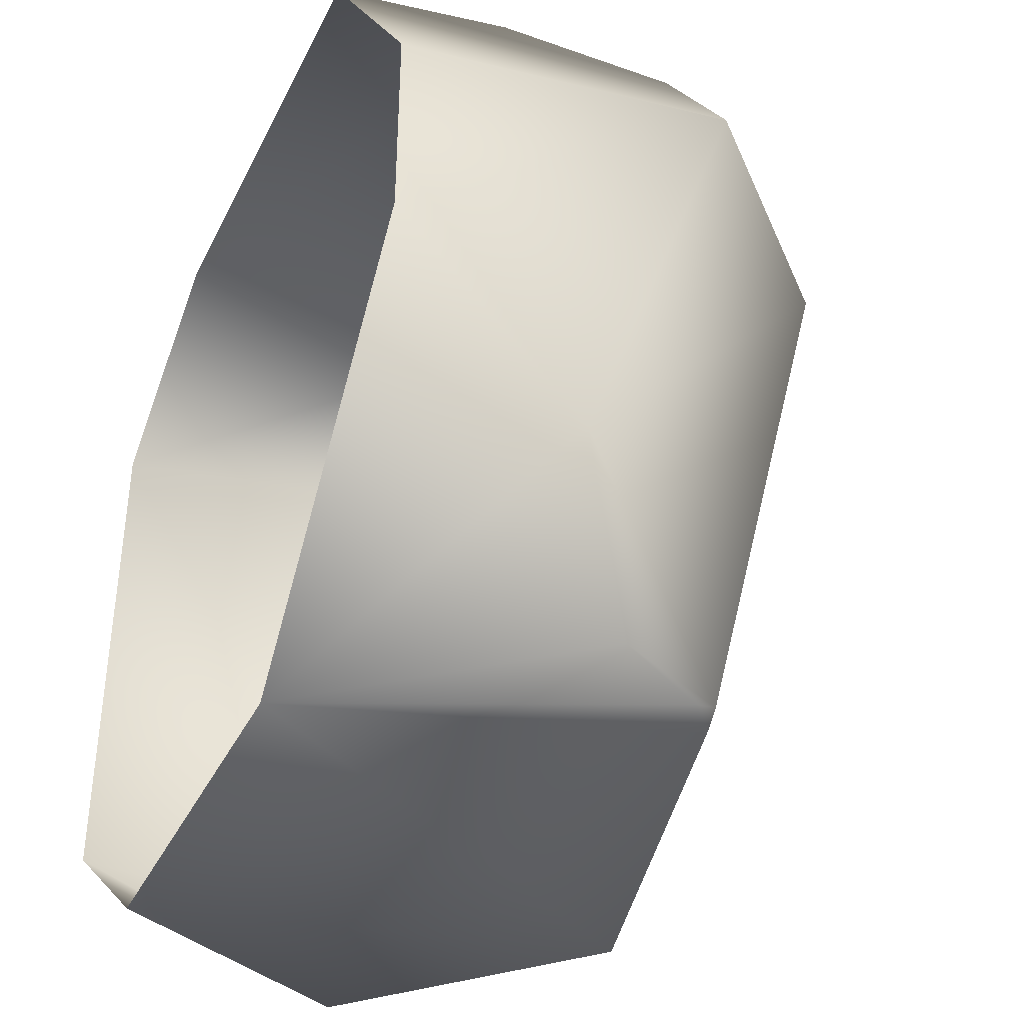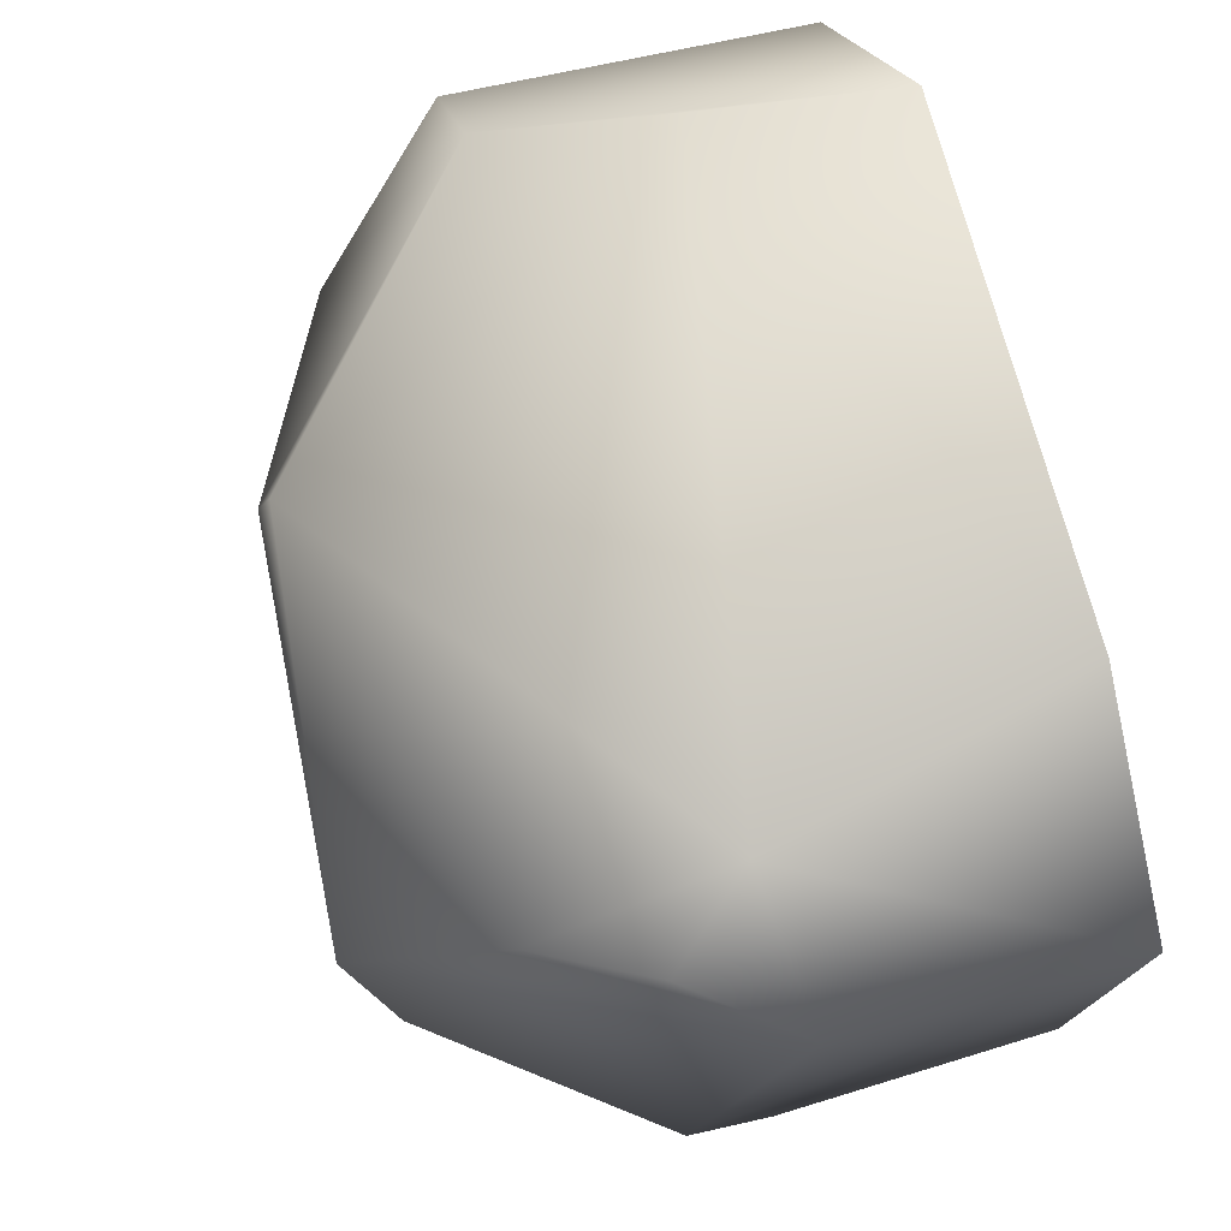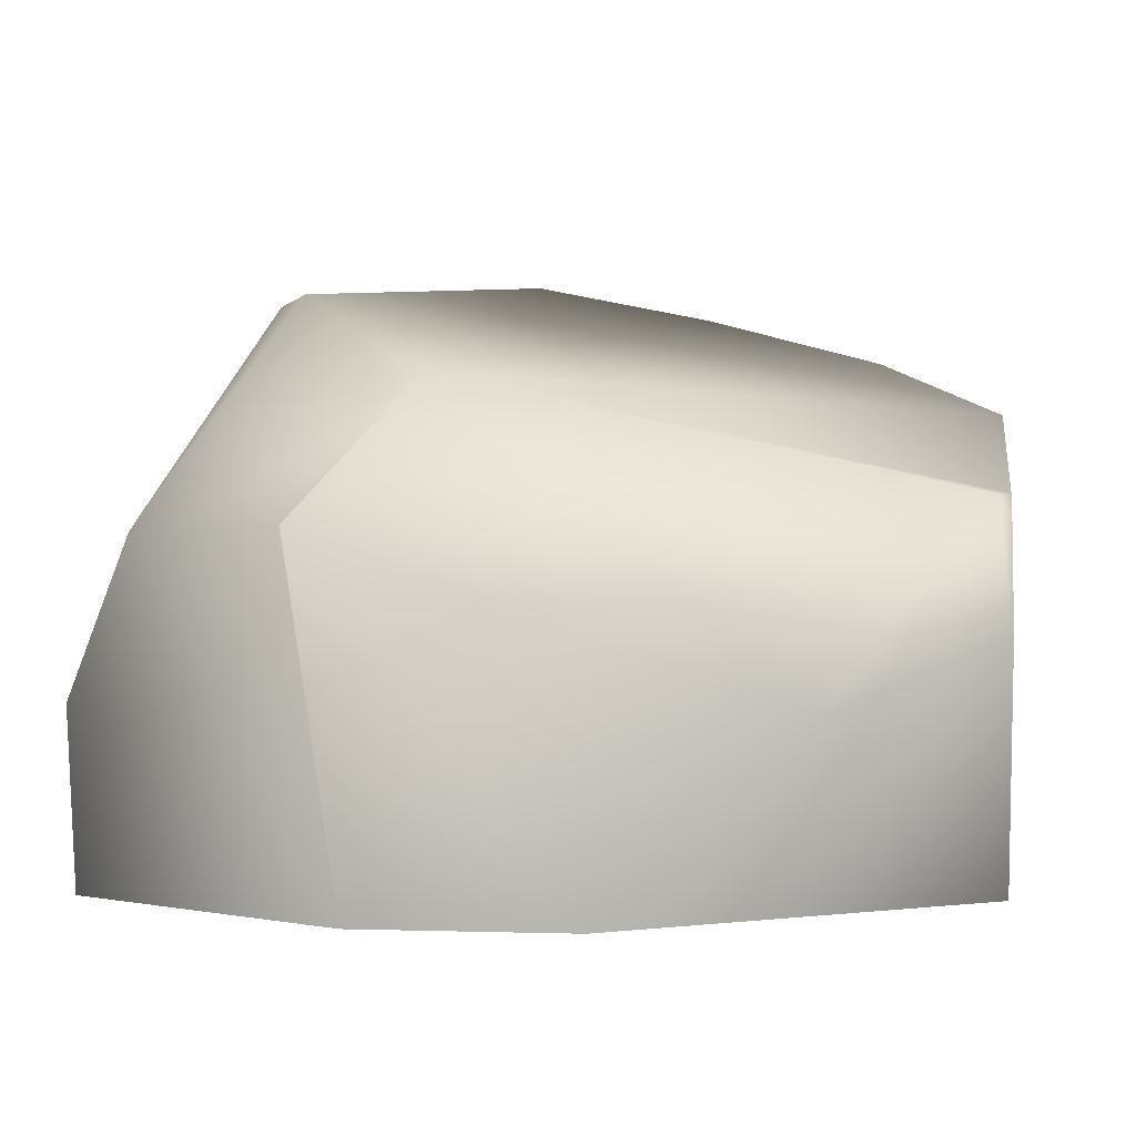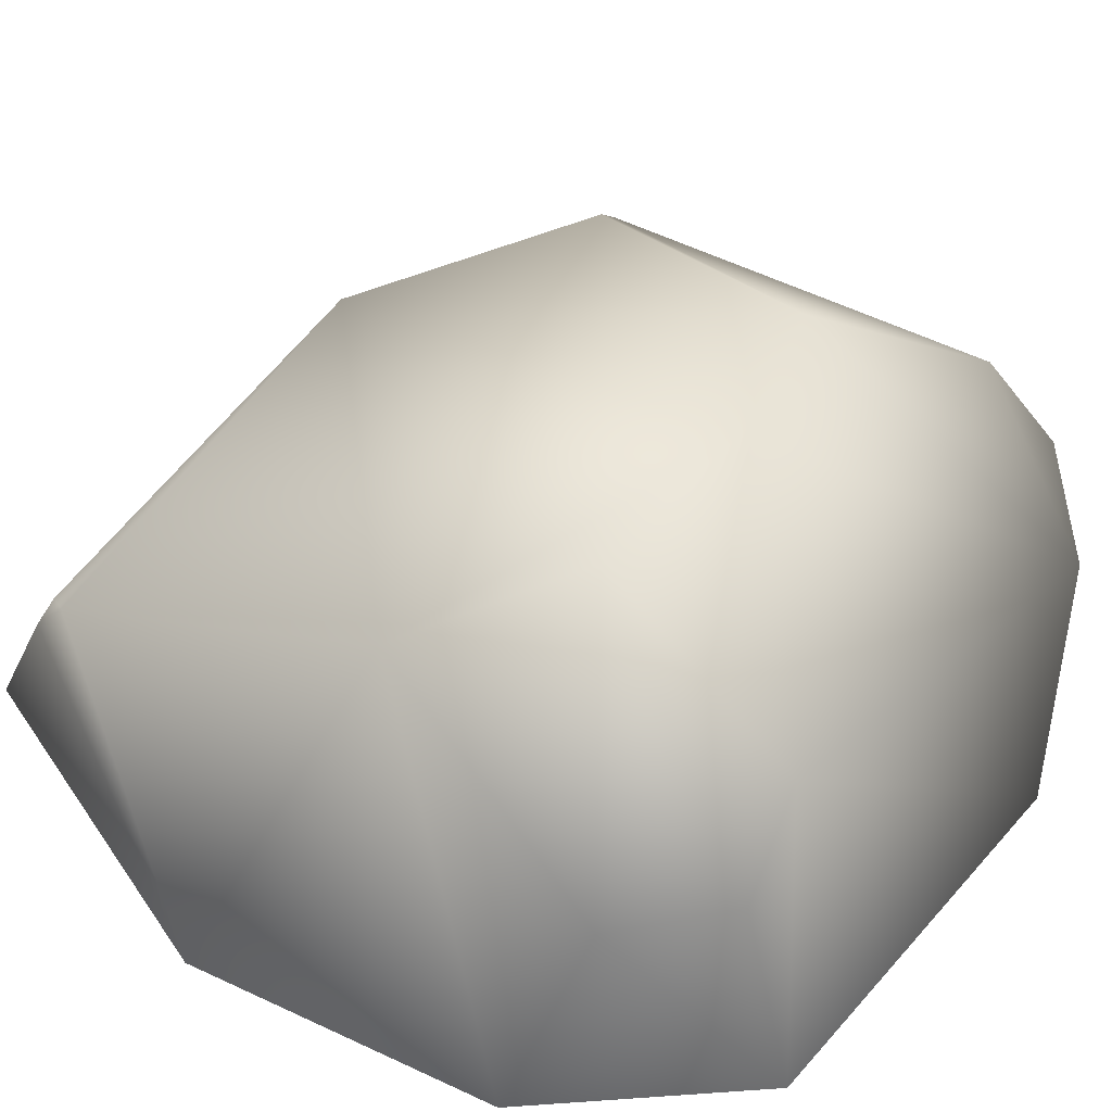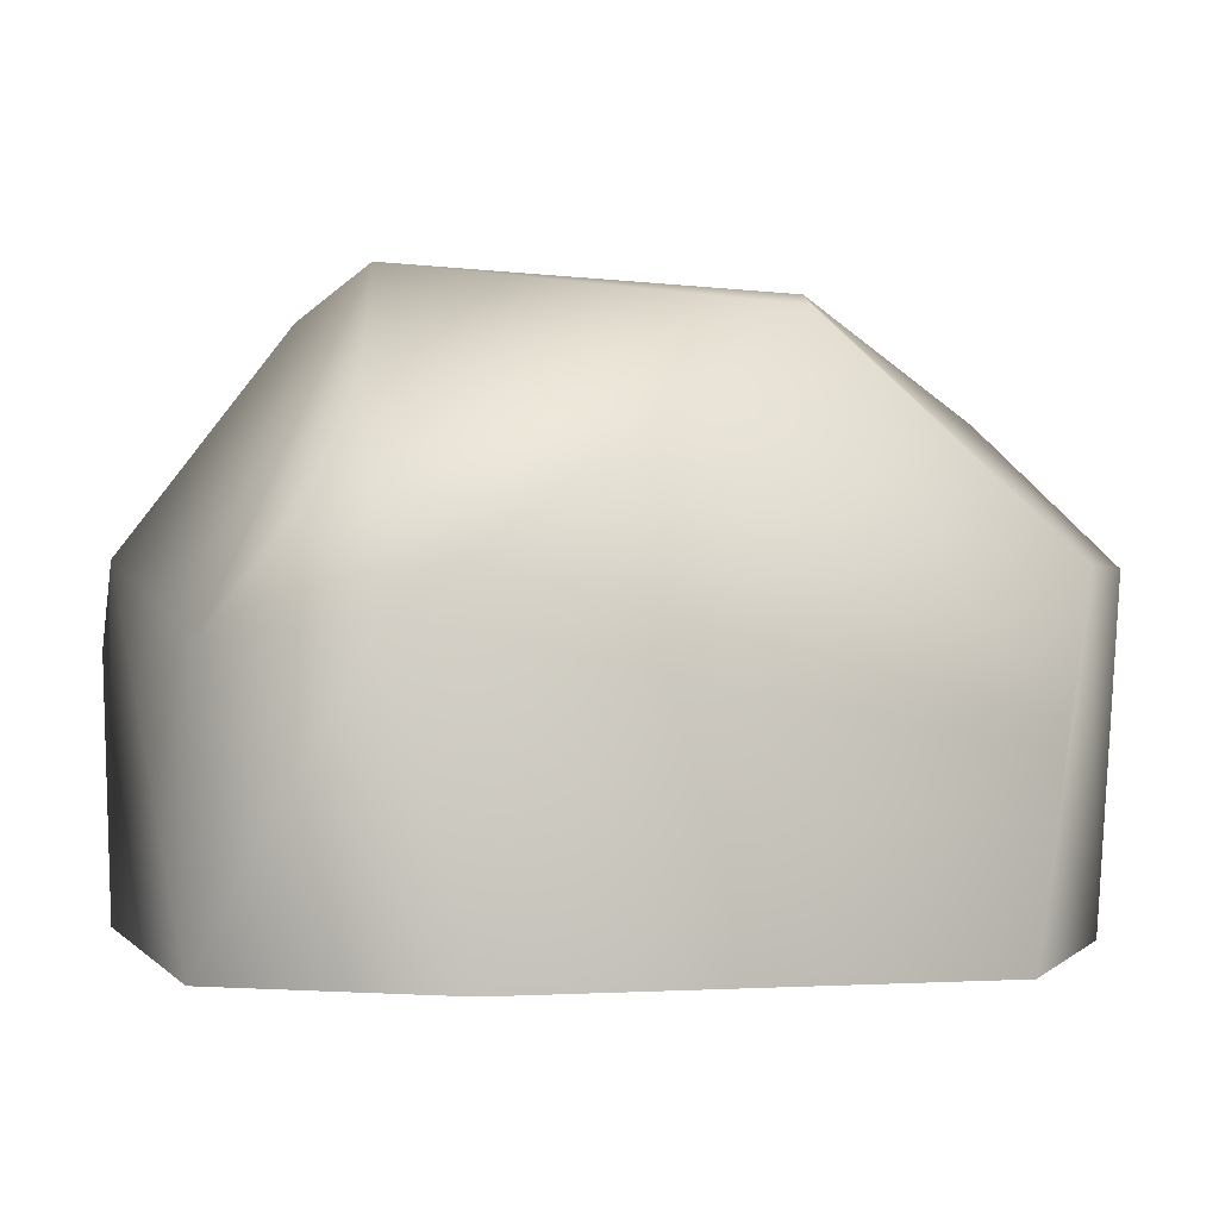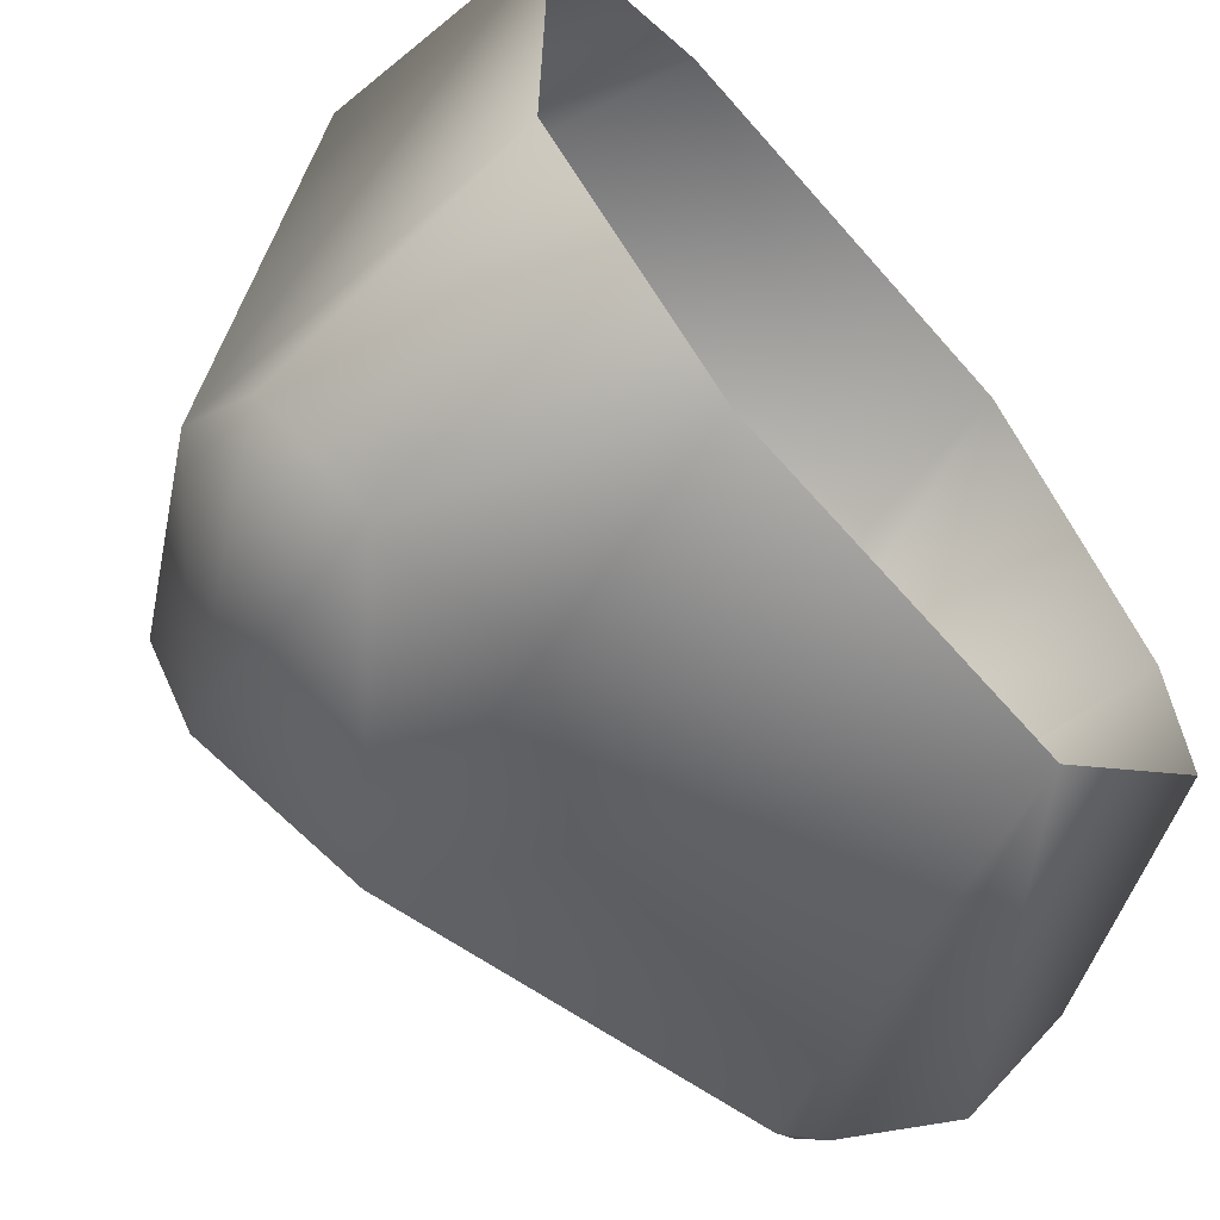
<metadata>
{"format":"obj","ext":"obj","renderer":"f3d","projection":"perspective","resolution":1024,"background":"white","views":[{"elev":-39.4,"azim":65.7,"up":"+Z"},{"elev":76.3,"azim":-105.7,"up":"+Z"},{"elev":-0.2,"azim":98.2,"up":"+Y"},{"elev":30.2,"azim":-146.4,"up":"+Y"},{"elev":-1.4,"azim":-16.0,"up":"+Y"},{"elev":-63.8,"azim":-48.9,"up":"+Z"}]}
</metadata>
<code>
o Cube.006_Cube.016
v -2.001 0 -1.283
v -1.015 0 -2.09
v -1.51 1.171 -2.09
v -2.001 1.278 -1.725
v 2.074 0 -0.4179
v 2.074 0.8616 -1.335
v 1.741 1.171 -2.09
v 0.7652 0 -2.09
v 1.143 0 1.985
v -2.001 0 1.333
v -1.04 0 1.985
v -1.38 1.374 1.985
v 1.482 1.615 -2.09
v 2.074 -0 0.576
v 1.274 0.8535 1.985
v -0.4615 2.182 -2.09
v 1.421 1.742 -2.029
v 1.321 1.751 -2.09
v -1.133 2.489 -1.491
v 2.074 1.616 0.8225
v 1.565 1.599 1.61
v 2.074 1.615 0.826
v 1.597 2.266 0.3299
v 0.5278 2.708 1.097
v 0.5205 2.651 1.214
v -2.001 1.698 -1.362
v -1.681 1.739 1.842
v -2.001 1.28 1.548
v -1.406 2.206 1.599
v -1.27 2.735 -0.6026
v -1.089 2.897 0.2542
f 6 8 7
f 1 3 2
f 15 11 9
f 18 17 13
f 9 14 21
f 6 7 17
f 23 21 22
f 18 13 8
f 26 28 30
f 30 19 26
f 26 1 10
f 31 25 24
f 20 14 5
f 30 23 16
f 28 10 12
f 25 12 15
f 3 4 19
f 6 5 8
f 1 4 3
f 15 12 11
f 22 21 14
f 15 9 21
f 17 23 6
f 20 6 23
f 7 13 17
f 22 20 23
f 23 24 21
f 25 21 24
f 2 3 16
f 16 18 8
f 13 7 8
f 8 2 16
f 31 30 28
f 28 27 29
f 29 31 28
f 10 28 26
f 26 4 1
f 31 29 25
f 5 6 20
f 20 22 14
f 17 18 23
f 16 19 30
f 30 31 23
f 24 23 31
f 18 16 23
f 11 12 10
f 27 28 12
f 15 21 25
f 25 29 12
f 27 12 29
f 26 19 4
f 16 3 19

</code>
